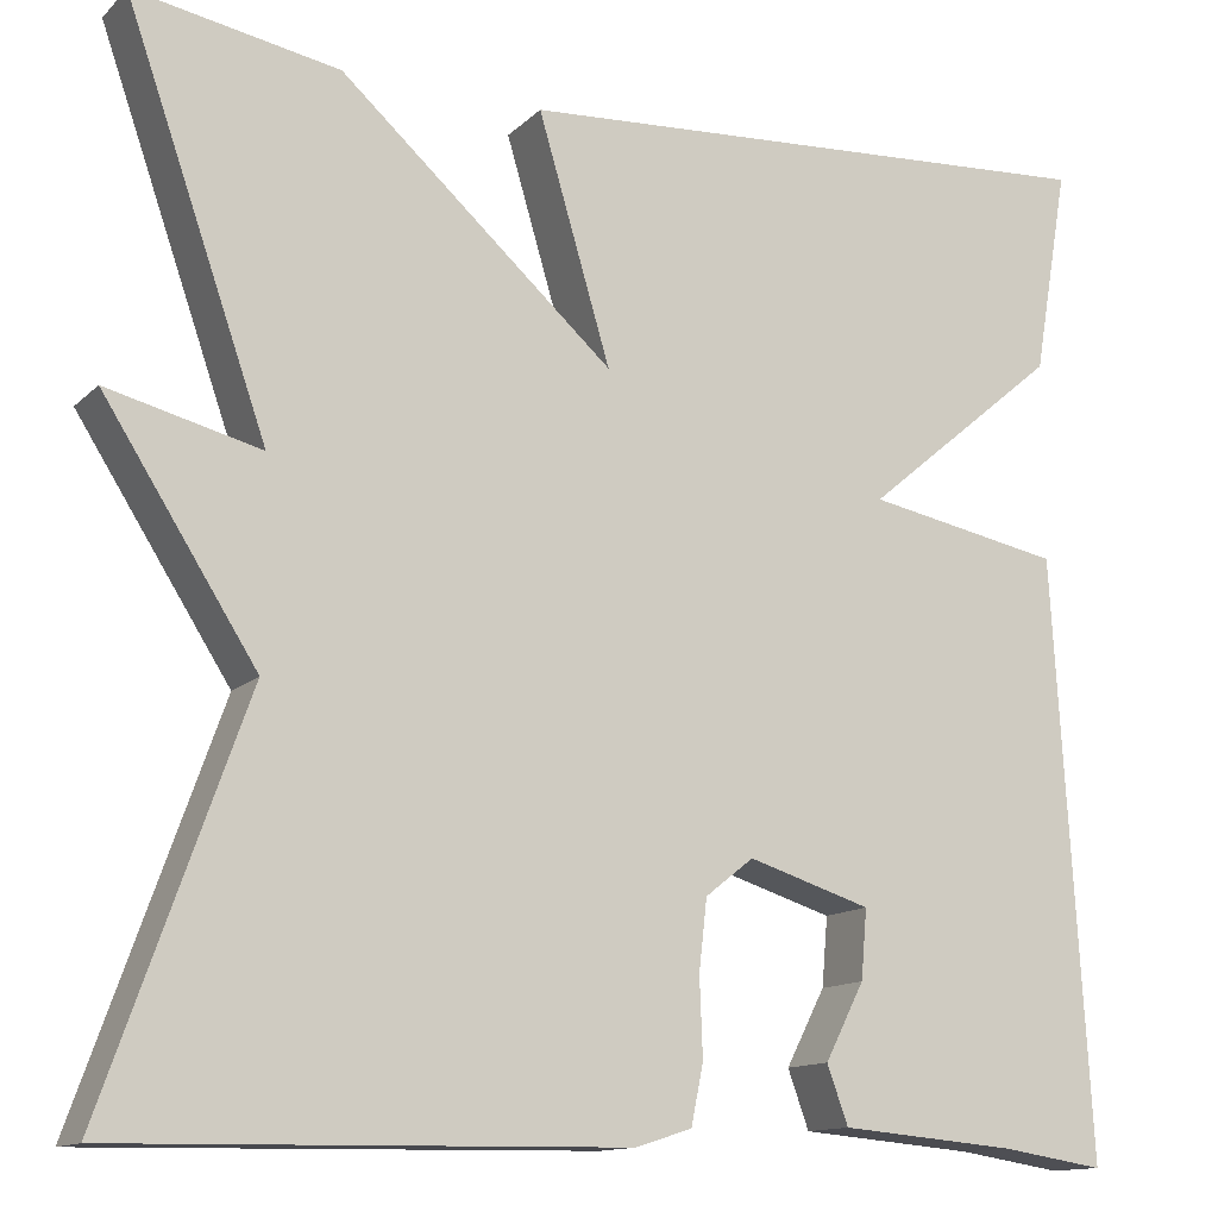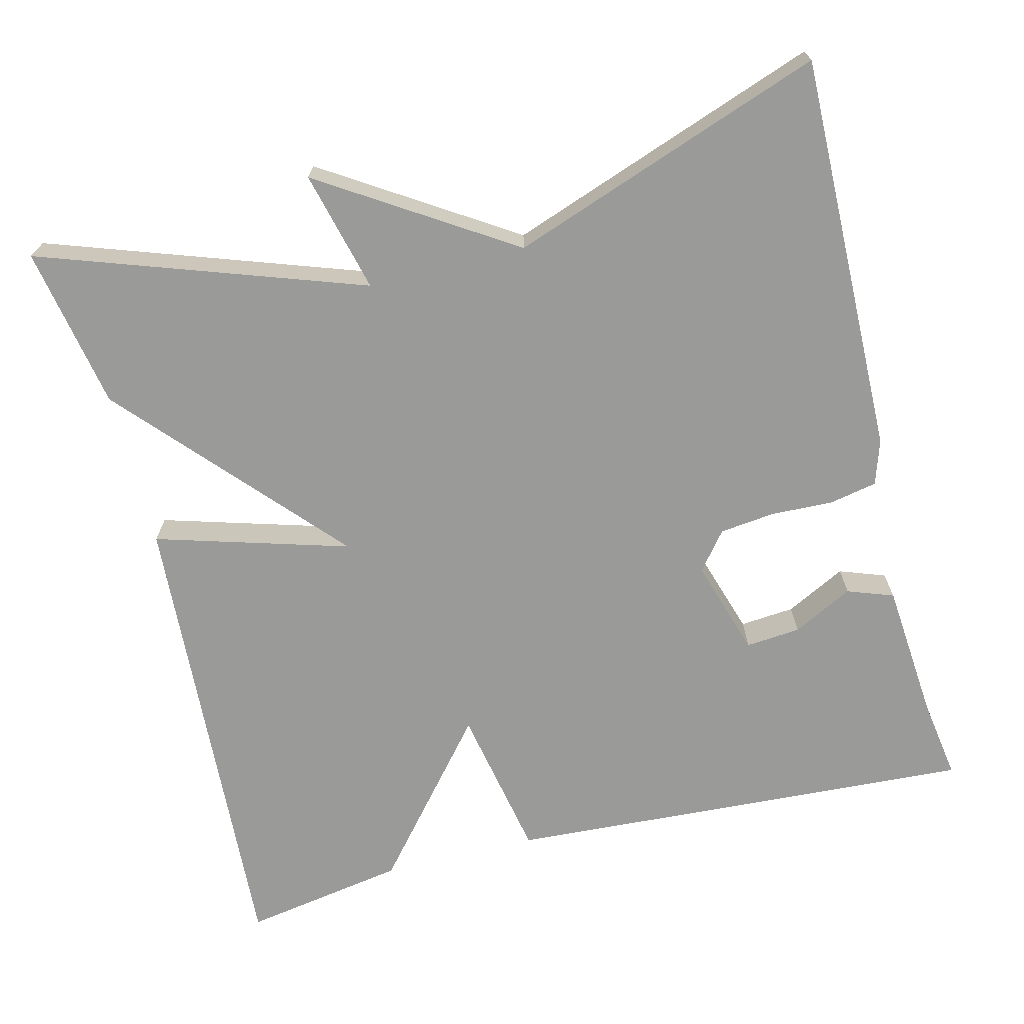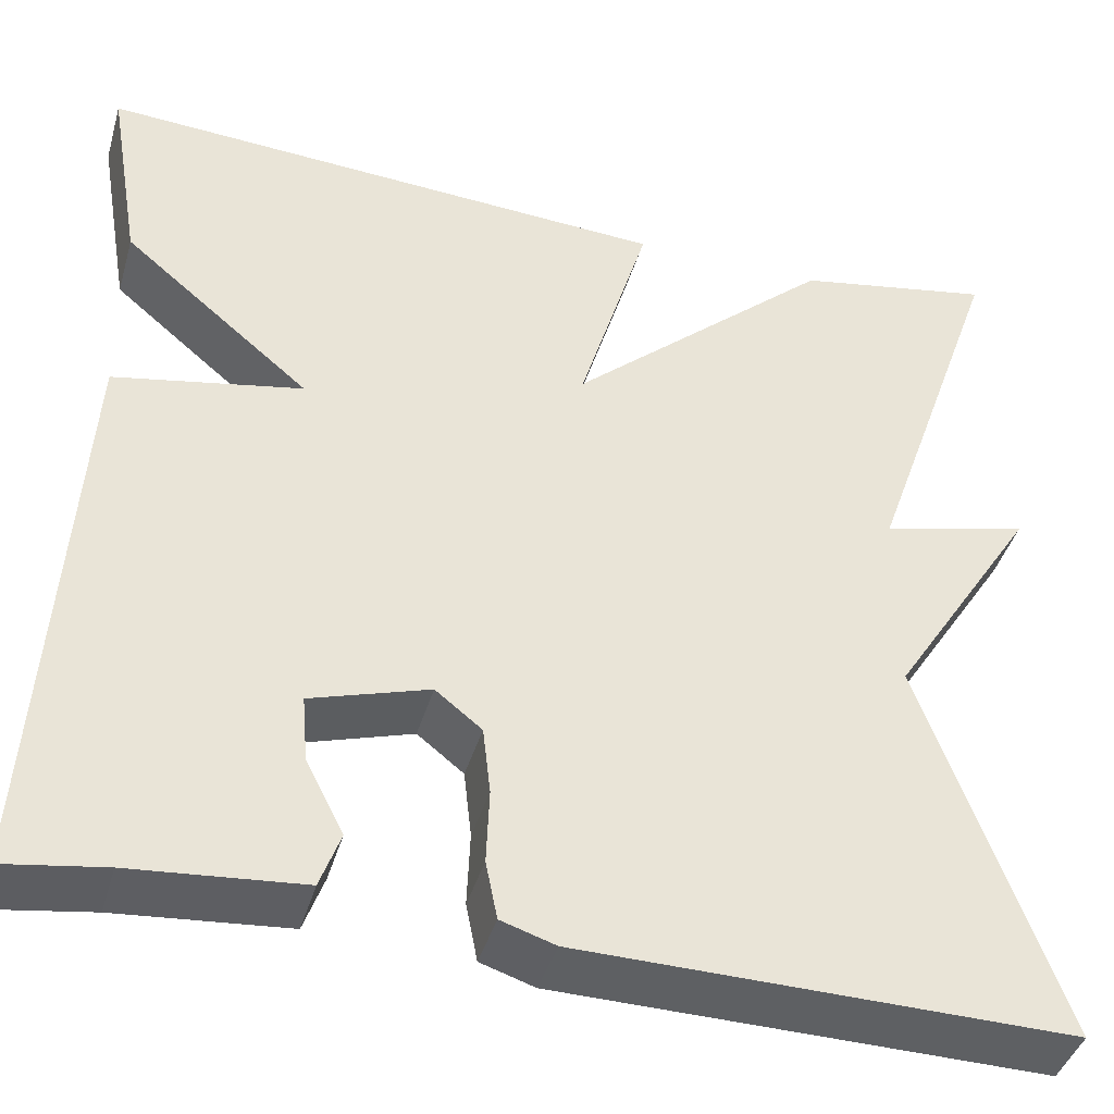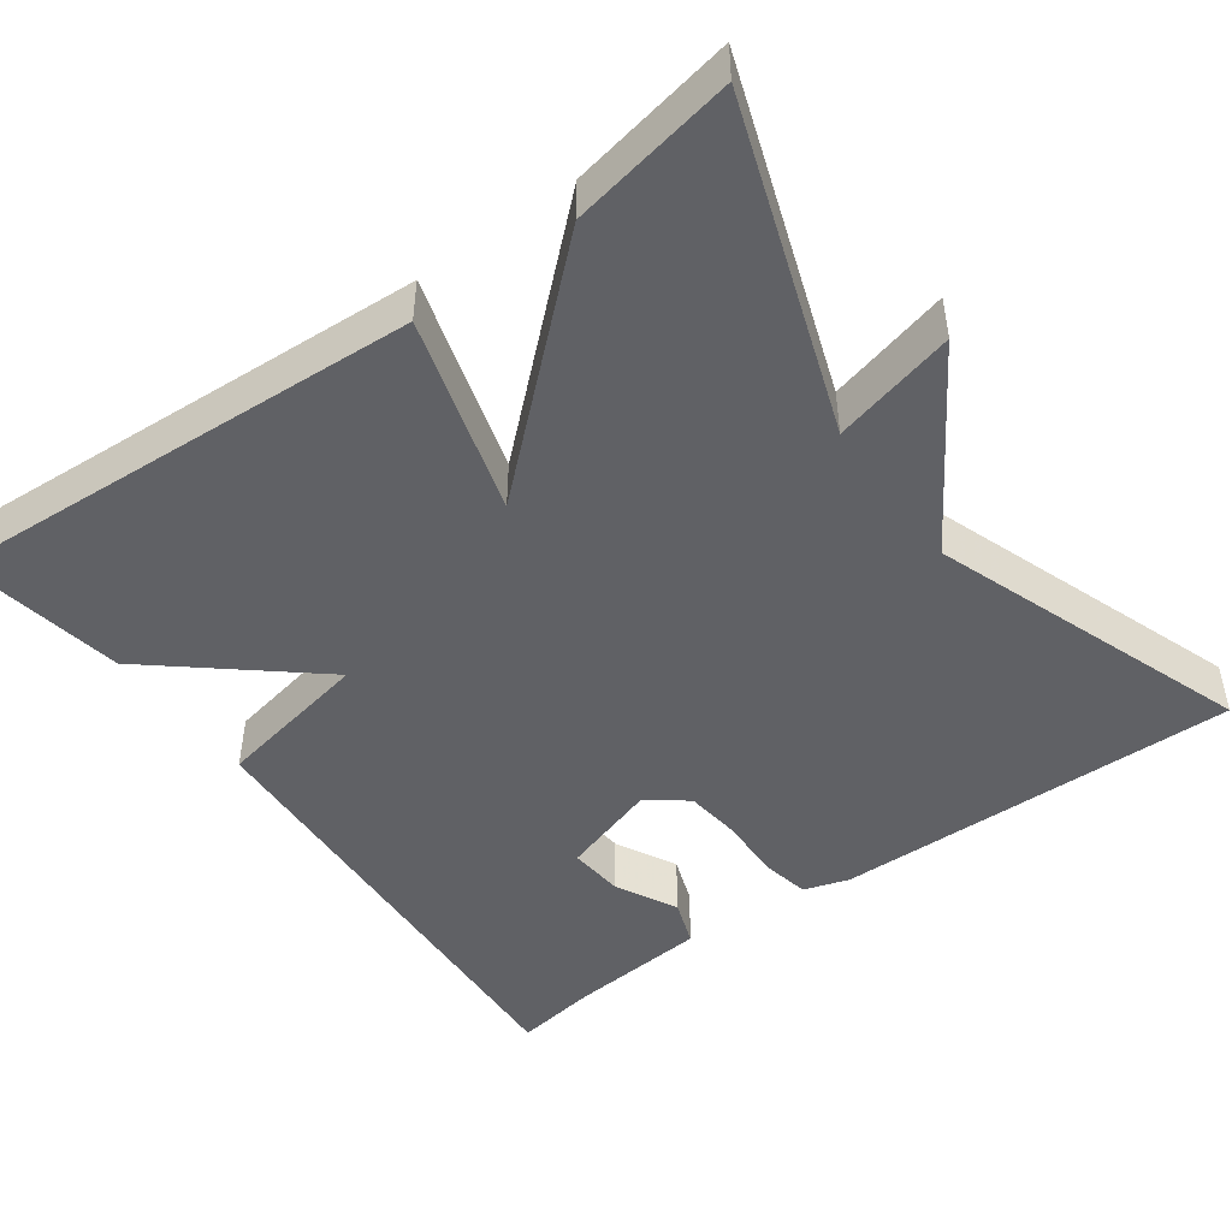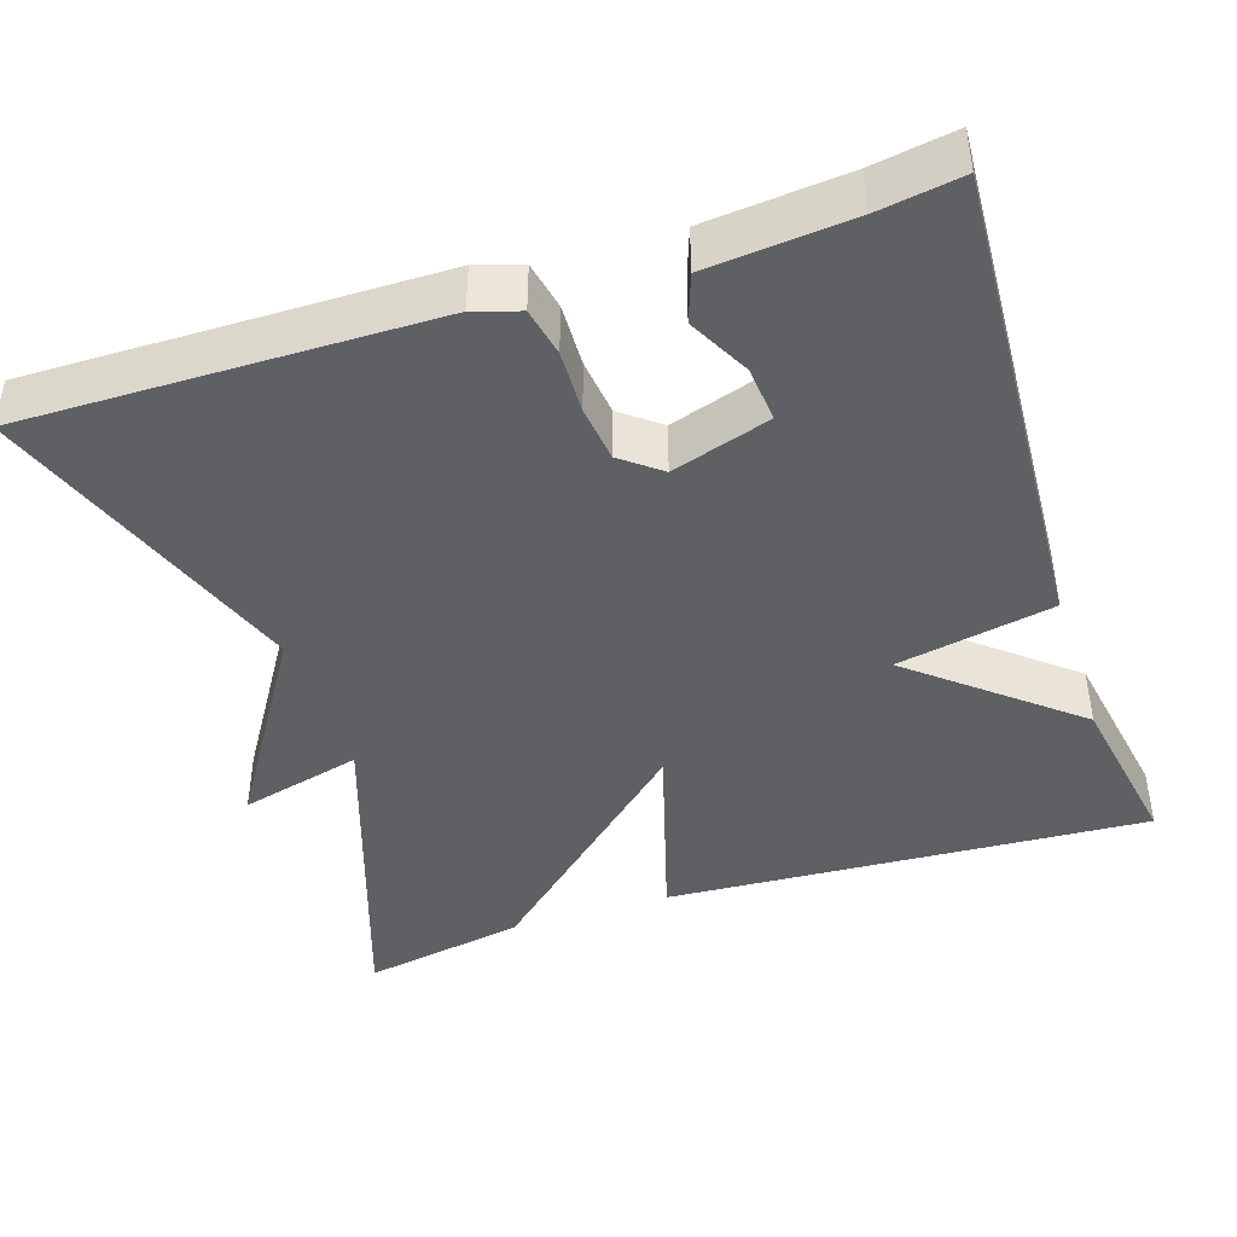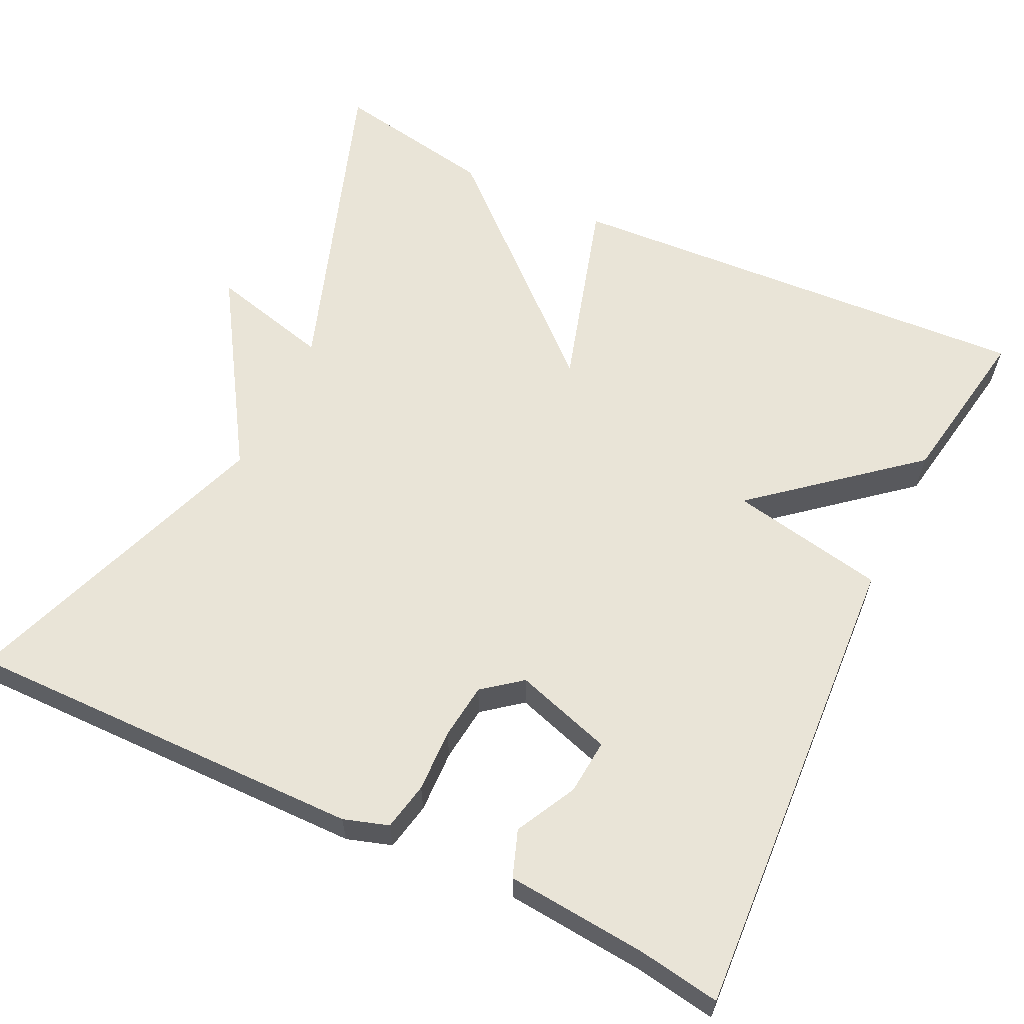
<metadata>
{"format":"obj","ext":"obj","renderer":"f3d","projection":"perspective","resolution":1024,"background":"white","views":[{"elev":-13.1,"azim":152.7,"up":"+Z"},{"elev":-69.2,"azim":104.1,"up":"+Y"},{"elev":-41.8,"azim":-15.9,"up":"+Z"},{"elev":-47.2,"azim":36.1,"up":"+Y"},{"elev":-42.9,"azim":-161.7,"up":"+Y"},{"elev":60.9,"azim":-154.2,"up":"+Y"}]}
</metadata>
<code>
v -0.5 0.07 0.5
v 0.096 0.07 0.463
v 0.024 0.07 0.22
v 0.296 0.07 0.463
v 0.5 0.07 0.5
v 0.359 0.07 0.096
v 0.511 0.07 0.134
v 0.359 0.07 -0.104
v 0.5 0.07 -0.5
v -0.003 0.07 -0.492
v -0.059 0.07 -0.474
v -0.071 0.07 -0.414
v -0.068 0.07 -0.336
v -0.076 0.07 -0.266
v -0.124 0.07 -0.228
v -0.246 0.07 -0.266
v -0.24 0.07 -0.335
v -0.201 0.07 -0.411
v -0.222 0.07 -0.469
v -0.397 0.07 -0.484
v -0.5 0.07 -0.5
v -0.465 0.07 0.094
v -0.271 0.07 0.131
v -0.465 0.07 0.294
v -0.5 0 0.5
v 0.096 0 0.463
v 0.024 0 0.22
v 0.296 0 0.463
v 0.5 0 0.5
v 0.359 0 0.096
v 0.511 0 0.134
v 0.359 0 -0.104
v 0.5 0 -0.5
v -0.003 0 -0.492
v -0.059 0 -0.474
v -0.071 0 -0.414
v -0.068 0 -0.336
v -0.076 0 -0.266
v -0.124 0 -0.228
v -0.246 0 -0.266
v -0.24 0 -0.335
v -0.201 0 -0.411
v -0.222 0 -0.469
v -0.397 0 -0.484
v -0.5 0 -0.5
v -0.465 0 0.094
v -0.271 0 0.131
v -0.465 0 0.294
f 1 2 3
f 24 1 3
f 23 24 3
f 20 21 22 23
f 20 23 3
f 17 18 19 20
f 16 17 20
f 16 20 3
f 4 5 6
f 3 4 6
f 16 3 6
f 15 16 6
f 6 7 8
f 15 6 8
f 14 15 8
f 8 9 10
f 14 8 10
f 13 14 10
f 10 11 12 13
f 27 26 25
f 27 25 48
f 27 48 47
f 47 46 45 44
f 27 47 44
f 44 43 42 41
f 44 41 40
f 27 44 40
f 30 29 28
f 30 28 27
f 30 27 40
f 30 40 39
f 32 31 30
f 32 30 39
f 32 39 38
f 34 33 32
f 34 32 38
f 34 38 37
f 37 36 35 34
f 1 25 26 2
f 2 26 27 3
f 3 27 28 4
f 4 28 29 5
f 5 29 30 6
f 6 30 31 7
f 7 31 32 8
f 8 32 33 9
f 9 33 34 10
f 10 34 35 11
f 11 35 36 12
f 12 36 37 13
f 13 37 38 14
f 14 38 39 15
f 15 39 40 16
f 16 40 41 17
f 17 41 42 18
f 18 42 43 19
f 19 43 44 20
f 20 44 45 21
f 21 45 46 22
f 22 46 47 23
f 23 47 48 24
f 24 48 25 1

</code>
